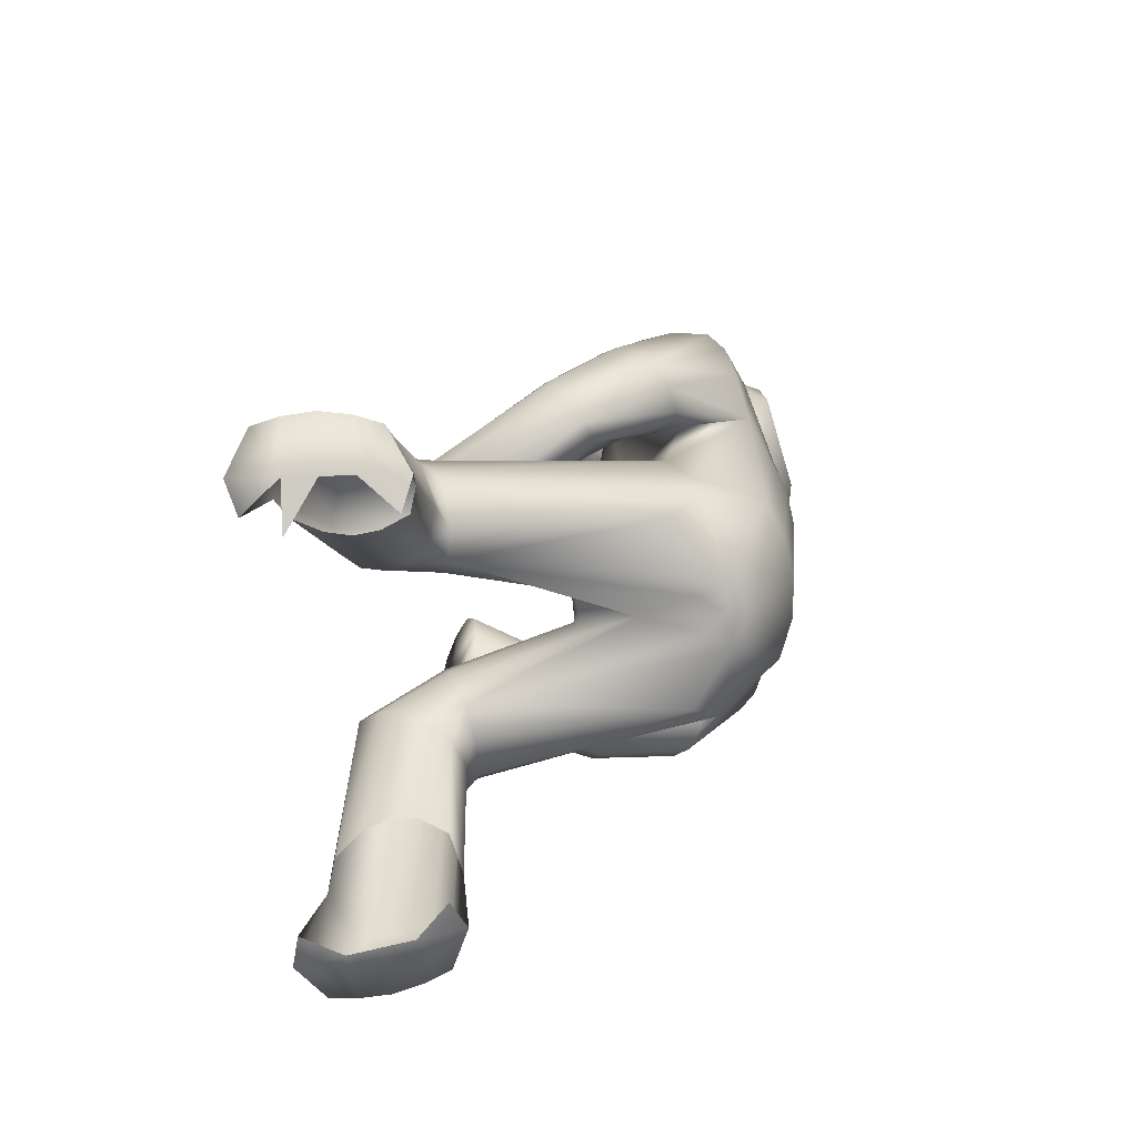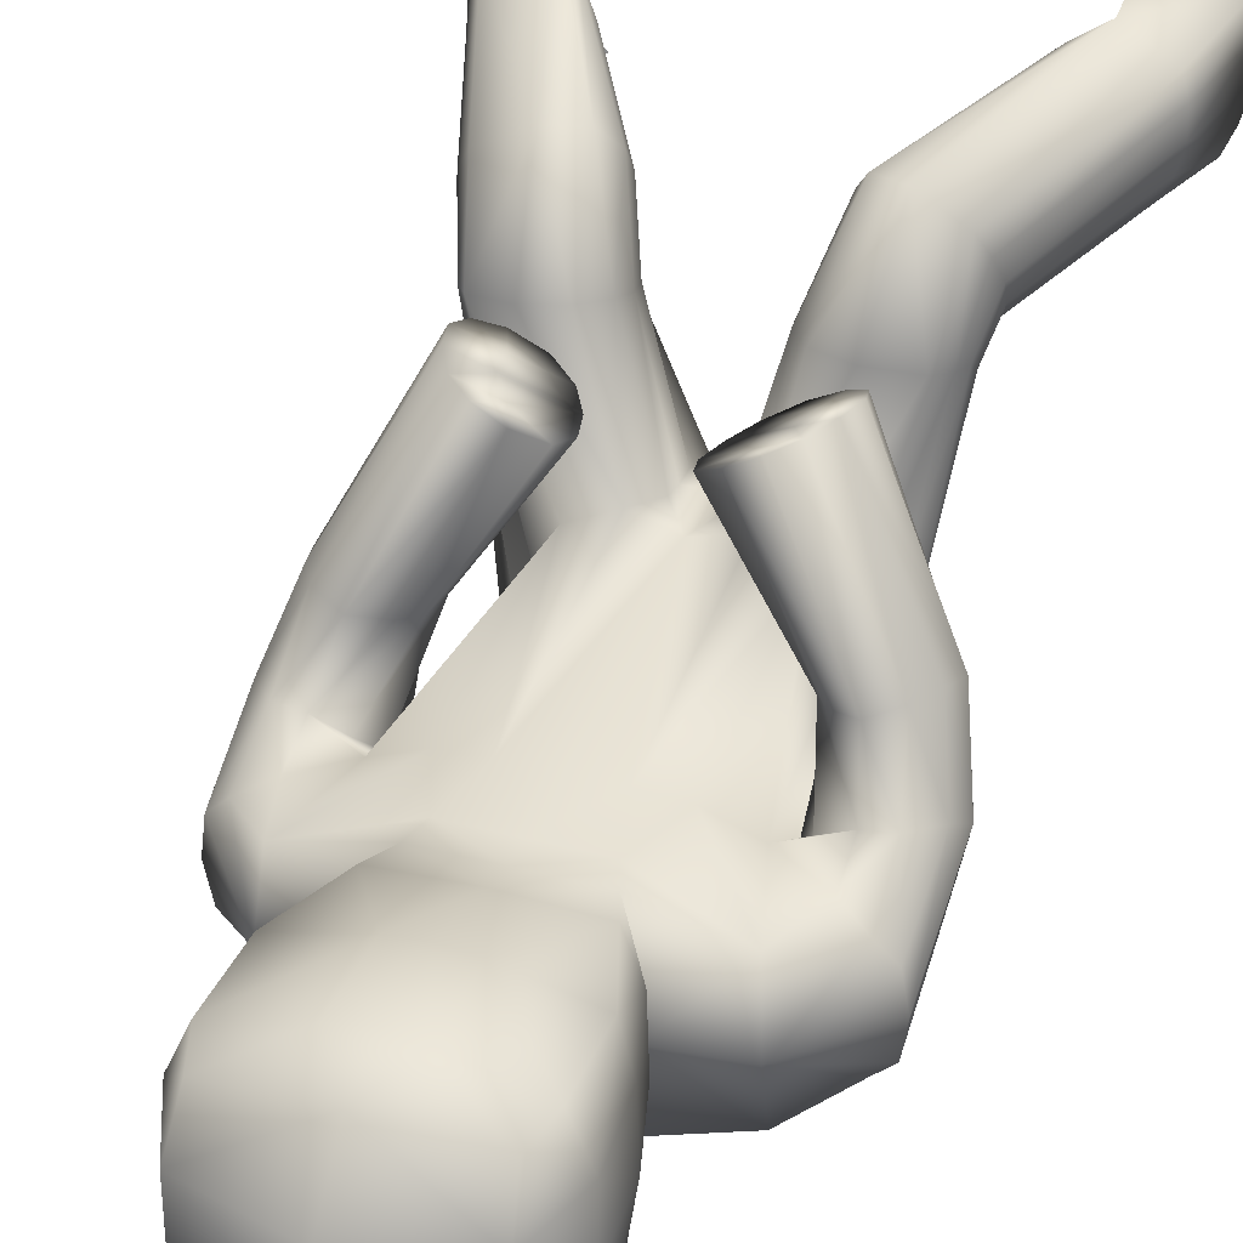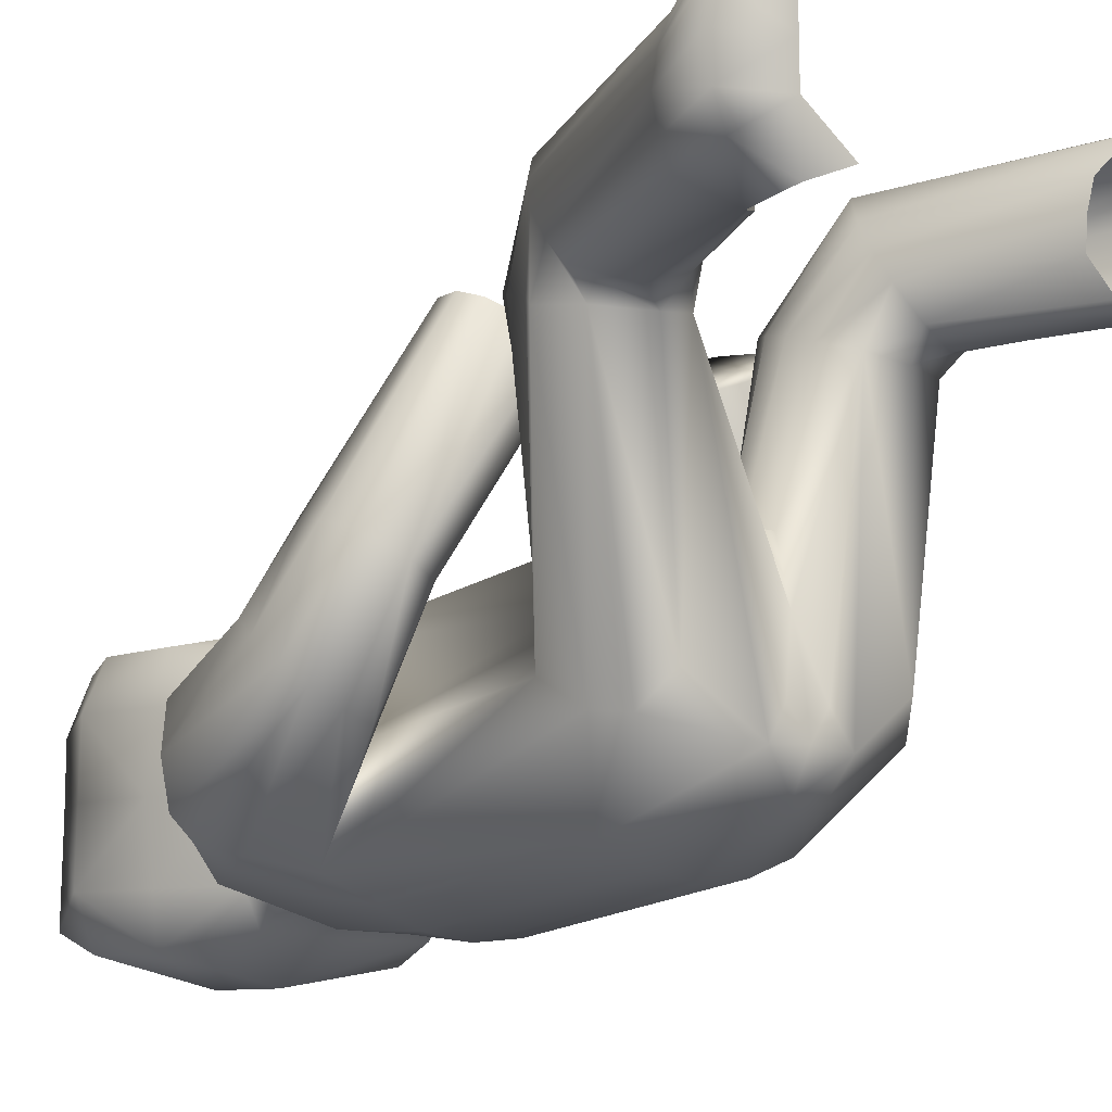
<metadata>
{"format":"obj","ext":"obj","renderer":"f3d","projection":"perspective","resolution":1024,"background":"white","views":[{"elev":-76.3,"azim":95.9,"up":"+Y"},{"elev":34.4,"azim":-160.5,"up":"+Z"},{"elev":-10.9,"azim":-39.4,"up":"+Z"}]}
</metadata>
<code>
v -0.03096 0.4376 -0.1008
v -0.06063 0.8623 -0.1426
v -0.06063 0.5341 -0.09215
v -0.1808 0.8501 -0.2831
v -0.1748 0.5219 -0.2136
v -0.1492 0.5292 -0.1852
v -0.08317 0.95 -0.1482
v -0.02979 0.5026 -0.09196
v -0.09561 0.9858 -0.1516
v -0.2172 0.9892 -0.1788
v -0.1893 0.7937 -0.2141
v -0.1891 0.7587 -0.2406
v -0.2347 0.4681 0.07921
v -0.2536 0.4392 0.1484
v -0.2442 0.4548 0.1798
v -0.08105 0.5017 0.102
v -0.07449 0.4673 0.09272
v -0.2294 0.5017 0.08886
v -0.212 0.5294 0.09773
v -0.1372 1.04 -0.2011
v -0.1414 1.043 -0.2932
v -0.1186 1.006 -0.291
v -0.248 0.8243 -0.167
v -0.2084 0.82 -0.1864
v -0.1808 0.8581 -0.1743
v -0.312 0.9071 -0.2326
v -0.316 0.7846 -0.1725
v -0.2835 0.8231 -0.163
v -0.1682 1.153 -0.1981
v -0.1726 1.156 -0.2902
v -0.2692 0.7598 -0.07822
v -0.2321 0.7746 -0.09241
v -0.2253 1.007 -0.2813
v -0.195 0.7506 -0.1053
v -0.179 0.721 -0.116
v -0.1796 1.27 -0.1936
v -0.1796 1.273 -0.2857
v -0.1517 1.268 -0.1303
v -0.136 1.321 -0.1425
v -0.1425 1.359 -0.2058
v -0.1806 0.6611 -0.1316
v -0.1425 1.359 -0.2865
v -0.3202 0.9031 -0.287
v -0.3278 0.7487 -0.1949
v -0.1185 0.86 -0.1483
v -0.2868 0.9089 -0.2082
v -0.1185 0.5419 -0.1164
v -0.2478 0.8835 -0.1912
v -0.04471 1.15 -0.1091
v -0.04471 1.267 -0.1046
v -0.1127 1.035 -0.1423
v -0.1517 1.151 -0.1347
v -0.1072 0.5401 0.1113
v -0.1061 0.4009 0.1942
v -0.1045 0.3809 0.163
v -0.2299 0.4653 0.2062
v -0.1693 0.4548 0.2345
v -0.156 0.7089 0.1276
v -0.1287 0.7287 0.1172
v -0.09421 0.7314 0.09909
v -0.06235 0.7099 0.07716
v -0.05393 0.6707 0.06403
v -0.06399 0.629 0.06035
v -0.2894 0.7221 -0.08215
v -0.1094 0.6915 0.09859
v -0.132 0.6545 0.1027
v -0.1763 0.671 0.1303
v -0.3492 0.1677 0.1662
v -0.3468 0.1627 0.202
v -0.2058 0.1983 0.2113
v -0.1969 0.2 0.1752
v -0.3381 0.1565 0.232
v -0.268 0.1339 0.2612
v -0.1255 0.4297 0.2278
v -0.3764 0.06469 0.1386
v -0.3864 0.06222 0.1831
v -0.2338 0.1739 0.2506
v -0.1397 0.3745 -0.2487
v -0.0514 0.36 -0.3108
v -0.1044 0.3943 0.07075
v -0.1928 0.5059 -0.2484
v -0.1808 0.8421 -0.3918
v -0.1748 0.4566 -0.2806
v -0.08317 0.9476 -0.4328
v -0.02598 0.3644 -0.2699
v -0.02729 0.4781 -0.0933
v -0.2172 0.957 -0.3961
v -0.09561 1.006 -0.3994
v -0.2009 0.7228 -0.263
v -0.2382 0.4584 0.06934
v -0.2519 0.4196 0.118
v -0.07977 0.433 0.08284
v -0.163 0.4081 -0.2883
v -0.2158 0.407 0.06316
v -0.127 1.046 -0.3853
v -0.2293 0.6928 -0.274
v -0.2713 0.6822 -0.2648
v -0.312 0.8991 -0.3414
v -0.2868 0.8973 -0.3657
v -0.3034 0.6918 -0.2445
v -0.16 1.159 -0.3823
v -0.3197 0.7137 -0.2213
v -0.2839 0.6433 -0.1099
v -0.2404 0.6238 -0.1322
v -0.1796 1.276 -0.3778
v -0.1425 1.362 -0.3786
v -0.1425 1.364 -0.4118
v -0.2079 0.6305 -0.1473
v -0.1185 0.8401 -0.4178
v -0.06063 0.5101 -0.4082
v -0.1185 0.5126 -0.3851
v -0.06063 0.8384 -0.441
v -0.2478 0.8697 -0.3788
v -0.1524 1.161 -0.4456
v -0.1517 1.278 -0.4412
v -0.1057 1.047 -0.4285
v -0.2199 0.1882 0.09617
v -0.1993 0.2051 0.1385
v -0.153 0.3823 0.06221
v -0.1889 0.3652 0.07699
v -0.244 0.4011 0.09337
v -0.1791 0.5966 0.1155
v -0.1864 0.6293 0.1266
v -0.1168 0.5672 0.07537
v -0.155 0.572 0.0971
v -0.2995 0.6817 -0.09301
v -0.1398 0.6119 0.0976
v -0.08428 0.5912 0.06303
v -0.3403 0.1693 0.131
v -0.114 0.3649 0.1309
v -0.3614 0.06484 0.1023
v -0.3263 0.1686 0.1024
v -0.2649 0.1508 0.08024
v -0.1423 0.3533 0.09348
v -0.3772 0.04992 0.266
v -0.321 0.02706 0.3014
v -0.299 0.04788 0.07288
v -0.1562 0.5532 0.1097
v -0.385 0.05652 0.2283
v -0.2731 0.01236 0.287
v -0.3144 0.03329 0.2331
v -0.31 0.03747 0.1871
v -0.3056 0.04166 0.1412
v -0.2544 0.03013 0.09194
v -3e-06 0.4376 -0.1008
v -3e-06 0.4781 -0.0933
v -3e-06 0.5452 -0.1034
v -3e-06 0.9858 -0.1516
v -3e-06 0.95 -0.1482
v -3e-06 0.3847 -0.1842
v -3e-06 0.3716 -0.2333
v -3e-06 1.411 -0.2812
v 0.03095 0.4376 -0.1008
v -3e-06 1.037 -0.1348
v -3e-06 1.33 -0.1277
v -3e-06 1.15 -0.1054
v -3e-06 0.9393 -0.4337
v -3e-06 1.007 -0.3993
v -3e-06 1.414 -0.3733
v -3e-06 0.3864 -0.3538
v -3e-06 0.3611 -0.3062
v -3e-06 1.162 -0.4749
v -3e-06 1.279 -0.4705
v -3e-06 1.032 -0.4332
v -3e-06 1.36 -0.4403
v -3e-06 0.5093 -0.4156
v 0.06062 0.8623 -0.1426
v 0.06062 0.5341 -0.09215
v 0.1808 0.8501 -0.2831
v 0.1748 0.5219 -0.2136
v 0.1492 0.5292 -0.1852
v 0.08317 0.95 -0.1482
v 0.02978 0.5026 -0.09196
v 0.0956 0.9858 -0.1516
v 0.2172 0.9892 -0.1788
v 0.1892 0.7937 -0.2141
v 0.1891 0.7587 -0.2406
v -3e-06 0.8629 -0.1352
v 0.2347 0.4681 0.07921
v 0.2536 0.4392 0.1484
v 0.2442 0.4548 0.1798
v 0.08105 0.5017 0.102
v 0.07448 0.4673 0.09272
v 0.2294 0.5017 0.08886
v 0.212 0.5294 0.09773
v 0.1372 1.04 -0.2011
v 0.1414 1.043 -0.2932
v 0.1186 1.006 -0.291
v 0.248 0.8243 -0.167
v 0.2084 0.82 -0.1864
v 0.1808 0.8581 -0.1743
v 0.312 0.9071 -0.2326
v 0.316 0.7846 -0.1725
v 0.2835 0.8231 -0.163
v 0.1682 1.153 -0.1981
v 0.1726 1.156 -0.2902
v 0.2691 0.7598 -0.07822
v 0.2321 0.7746 -0.09241
v 0.2253 1.007 -0.2813
v 0.195 0.7506 -0.1053
v 0.1789 0.721 -0.116
v 0.1796 1.27 -0.1936
v 0.1796 1.273 -0.2857
v 0.1517 1.268 -0.1303
v 0.136 1.321 -0.1425
v 0.1425 1.359 -0.2058
v 0.1806 0.6611 -0.1316
v 0.1425 1.359 -0.2865
v 0.3202 0.9031 -0.287
v 0.3278 0.7487 -0.1949
v 0.1185 0.86 -0.1483
v 0.2868 0.9089 -0.2082
v 0.1185 0.5419 -0.1164
v 0.2478 0.8835 -0.1912
v 0.0447 1.15 -0.1091
v 0.0447 1.267 -0.1046
v 0.1127 1.035 -0.1423
v 0.1517 1.151 -0.1347
v -3e-06 1.267 -0.101
v 0.1071 0.5401 0.1113
v 0.1061 0.4009 0.1942
v 0.1045 0.3809 0.163
v 0.2299 0.4653 0.2062
v 0.1692 0.4548 0.2345
v 0.156 0.7089 0.1276
v 0.1287 0.7287 0.1172
v 0.0942 0.7314 0.09909
v 0.06234 0.7099 0.07716
v 0.05393 0.6707 0.06403
v 0.06399 0.629 0.06035
v 0.2894 0.7221 -0.08215
v 0.1094 0.6915 0.09859
v 0.132 0.6545 0.1027
v 0.1763 0.671 0.1303
v 0.3492 0.1677 0.1662
v 0.3468 0.1627 0.202
v 0.2058 0.1983 0.2113
v 0.1969 0.2 0.1752
v 0.3381 0.1565 0.232
v 0.268 0.1339 0.2612
v 0.1255 0.4297 0.2278
v 0.3764 0.06469 0.1386
v 0.3864 0.06221 0.1831
v 0.2338 0.1739 0.2506
v 0.1397 0.3745 -0.2487
v 0.0514 0.36 -0.3108
v 0.1044 0.3943 0.07075
v 0.1928 0.5059 -0.2484
v 0.1808 0.8421 -0.3918
v 0.1748 0.4566 -0.2806
v 0.08317 0.9476 -0.4328
v 0.02598 0.3644 -0.2699
v 0.02728 0.4781 -0.0933
v 0.2172 0.957 -0.3961
v 0.0956 1.006 -0.3994
v 0.2009 0.7228 -0.263
v -3e-06 0.8379 -0.4484
v 0.2281 0.4346 0.07021
v 0.2519 0.4196 0.118
v 0.07976 0.433 0.08284
v 0.163 0.4081 -0.2883
v 0.2158 0.407 0.06316
v 0.127 1.046 -0.3853
v 0.2293 0.6928 -0.274
v 0.2713 0.6822 -0.2648
v 0.312 0.8991 -0.3414
v 0.2868 0.8973 -0.3657
v 0.3034 0.6918 -0.2445
v 0.16 1.159 -0.3823
v 0.3197 0.7137 -0.2213
v 0.2839 0.6433 -0.1099
v 0.2404 0.6238 -0.1322
v 0.1796 1.276 -0.3778
v 0.1425 1.362 -0.3786
v 0.1425 1.364 -0.4118
v 0.2079 0.6305 -0.1473
v 0.1185 0.8401 -0.4178
v 0.06062 0.5101 -0.4082
v 0.1185 0.5126 -0.3851
v 0.06062 0.8384 -0.441
v 0.2478 0.8697 -0.3788
v 0.1524 1.161 -0.4456
v 0.1517 1.278 -0.4412
v 0.1057 1.047 -0.4285
v 0.2199 0.1882 0.09617
v 0.1993 0.2051 0.1385
v 0.153 0.3823 0.06221
v 0.1889 0.3652 0.07699
v 0.244 0.4011 0.09337
v 0.1791 0.5966 0.1155
v 0.1864 0.6293 0.1266
v 0.1168 0.5672 0.07537
v 0.155 0.572 0.0971
v 0.2995 0.6817 -0.09301
v 0.1398 0.6119 0.0976
v 0.08428 0.5912 0.06303
v 0.3403 0.1693 0.131
v 0.114 0.3649 0.1309
v 0.3614 0.06484 0.1023
v 0.3263 0.1686 0.1024
v 0.2649 0.1508 0.08024
v 0.1423 0.3533 0.09348
v 0.3772 0.04992 0.266
v 0.2437 0.01015 0.2368
v 0.321 0.02706 0.3014
v 0.299 0.04788 0.07288
v 0.1562 0.5532 0.1097
v 0.385 0.05652 0.2283
v 0.2731 0.01236 0.287
v 0.3144 0.03328 0.2331
v 0.31 0.03747 0.1871
v 0.3056 0.04166 0.1412
v 0.2544 0.03012 0.09194
v -3e-06 1.401 -0.2043
g Group 25
f 92 80 1
f 92 1 86
f 13 14 15
f 8 16 17
f 18 19 6
f 13 18 5
f 3 53 16
f 54 55 17
f 19 56 57
f 14 68 69
f 70 71 55
f 72 73 57
f 57 74 53
f 74 54 16
f 18 15 56
f 75 76 68
f 73 77 74
f 77 70 54
f 15 69 72
f 78 79 80
f 90 91 14
f 86 17 92
f 83 93 94
f 81 83 90
f 92 17 55
f 119 120 121
f 78 119 94
f 91 129 68
f 130 55 71
f 131 132 133
f 120 133 132
f 119 80 134
f 80 92 130
f 94 121 91
f 135 72 69
f 140 73 136
f 134 117 133
f 134 130 118
f 121 132 129
f 138 53 3
f 19 138 47
f 139 69 68
f 135 136 73
f 141 136 135
f 142 141 139
f 143 137 144
f 75 143 142
f 131 137 143
f 131 75 129
f 1 80 150
f 18 13 15
f 86 8 17
f 5 18 6
f 81 13 5
f 8 3 16
f 16 54 17
f 138 19 57
f 15 14 69
f 54 70 55
f 56 72 57
f 138 57 53
f 53 74 16
f 19 18 56
f 129 75 68
f 57 73 74
f 74 77 54
f 56 15 72
f 119 78 80
f 13 90 14
f 85 150 80
f 90 83 94
f 13 81 90
f 79 85 80
f 130 92 55
f 94 119 121
f 93 78 94
f 14 91 68
f 118 130 71
f 137 131 133
f 121 120 132
f 120 119 134
f 134 80 130
f 90 94 91
f 139 135 69
f 120 134 133
f 117 134 118
f 91 121 129
f 47 138 3
f 6 19 47
f 76 139 68
f 72 135 73
f 139 141 135
f 76 142 139
f 136 141 140
f 76 75 142
f 75 131 143
f 132 131 129
f 260 253 153
f 260 153 247
f 179 181 180
f 173 183 182
f 184 171 185
f 179 170 184
f 168 182 220
f 221 183 222
f 185 224 223
f 180 236 235
f 237 222 238
f 239 224 240
f 224 220 241
f 241 182 221
f 184 223 181
f 242 235 243
f 240 241 244
f 244 221 237
f 181 239 236
f 245 247 246
f 258 180 259
f 253 260 183
f 250 262 261
f 248 258 250
f 260 222 183
f 287 289 288
f 245 262 287
f 259 235 297
f 298 238 222
f 299 301 300
f 288 300 301
f 287 302 247
f 247 298 260
f 262 259 289
f 303 236 239
f 309 305 240
f 302 301 285
f 302 286 298
f 289 297 300
f 307 168 220
f 185 213 307
f 308 235 236
f 303 240 305
f 310 303 305
f 311 308 310
f 312 313 306
f 242 311 312
f 299 312 306
f 299 297 242
f 153 150 247
f 184 181 179
f 253 183 173
f 170 171 184
f 248 170 179
f 173 182 168
f 182 183 221
f 307 224 185
f 181 236 180
f 221 222 237
f 223 224 239
f 307 220 224
f 220 182 241
f 185 223 184
f 297 235 242
f 224 241 240
f 241 221 244
f 223 239 181
f 287 247 245
f 179 180 258
f 252 247 150
f 258 262 250
f 179 258 248
f 246 247 252
f 298 222 260
f 262 289 287
f 261 262 245
f 180 235 259
f 286 238 298
f 306 301 299
f 289 300 288
f 288 302 287
f 302 298 247
f 258 259 262
f 308 236 303
f 288 301 302
f 285 286 302
f 259 297 289
f 213 168 307
f 171 213 185
f 243 235 308
f 239 240 303
f 308 303 310
f 243 308 311
f 310 304 311
f 305 309 310
f 243 311 242
f 242 312 299
f 300 297 299
f 37 30 36
f 3 147 2
f 4 5 6
f 7 149 148
f 7 9 10
f 4 11 12
f 20 21 22
f 23 24 25
f 26 27 28
f 29 30 21
f 31 32 28
f 22 33 10
f 23 34 35
f 36 38 39
f 36 40 37
f 152 42 40
f 43 44 27
f 45 7 10
f 46 10 33
f 2 149 7
f 47 45 25
f 10 25 45
f 10 46 48
f 3 8 147
f 86 147 8
f 154 156 49
f 49 50 38
f 9 51 20
f 52 38 36
f 20 51 52
f 154 51 9
f 40 39 155
f 50 219 155
f 28 23 48
f 2 45 47
f 58 59 32
f 60 61 35
f 64 31 27
f 32 34 23
f 24 35 41
f 65 66 63
f 58 67 66
f 61 60 65
f 59 58 65
f 67 58 31
f 32 59 60
f 35 61 62
f 156 219 50
f 82 111 83
f 158 157 84
f 161 151 85
f 84 87 88
f 82 4 89
f 22 21 95
f 82 96 97
f 98 99 100
f 21 30 101
f 102 100 103
f 22 88 87
f 30 37 105
f 105 106 107
f 42 37 40
f 159 106 42
f 43 98 102
f 109 87 84
f 99 98 33
f 110 111 109
f 157 112 84
f 82 109 111
f 87 109 82
f 113 99 87
f 111 110 160
f 79 78 93
f 161 79 160
f 114 115 163
f 88 95 116
f 115 114 105
f 95 101 114
f 124 125 104
f 124 104 108
f 158 88 116
f 106 159 107
f 107 159 165
f 113 97 100
f 85 151 150
f 103 122 123
f 64 67 66
f 44 102 126
f 100 97 104
f 63 66 127
f 66 67 123
f 124 128 127
f 127 123 122
f 126 123 67
f 104 125 122
f 108 128 124
f 108 12 11
f 108 11 41
f 166 110 112
f 105 114 101
f 115 107 165
f 42 106 105
f 116 114 162
f 30 29 36
f 2 147 178
f 5 4 81
f 4 6 25
f 9 7 148
f 86 146 147
f 11 4 25
f 25 24 11
f 9 20 22
f 48 23 25
f 46 26 28
f 20 29 21
f 27 31 28
f 9 22 10
f 24 23 35
f 40 36 39
f 314 152 40
f 26 43 27
f 33 26 46
f 26 33 43
f 149 2 178
f 2 7 45
f 6 47 25
f 25 10 48
f 49 51 154
f 51 49 52
f 52 49 38
f 29 52 36
f 29 20 52
f 148 154 9
f 314 40 155
f 39 38 50
f 50 155 39
f 46 28 48
f 3 2 47
f 31 58 32
f 34 60 35
f 44 64 27
f 28 32 23
f 11 24 41
f 62 65 63
f 65 58 66
f 62 61 65
f 60 59 65
f 64 67 31
f 34 32 60
f 41 35 62
f 49 156 50
f 111 93 83
f 82 81 4
f 88 158 84
f 85 79 161
f 86 1 145
f 86 145 146
f 89 96 82
f 4 12 89
f 88 22 95
f 113 82 97
f 102 98 100
f 95 21 101
f 126 102 103
f 33 22 87
f 97 96 104
f 101 30 105
f 115 105 107
f 89 12 108
f 152 159 42
f 44 43 102
f 33 87 99
f 98 43 33
f 112 110 109
f 112 157 257
f 112 109 84
f 81 82 83
f 82 113 87
f 160 79 111
f 110 166 160
f 111 79 93
f 162 114 163
f 116 95 114
f 63 108 41
f 63 41 62
f 164 158 116
f 99 113 100
f 126 103 123
f 128 108 63
f 96 89 108
f 96 108 104
f 64 44 126
f 103 100 104
f 128 63 127
f 127 66 123
f 125 124 127
f 125 127 122
f 64 126 67
f 103 104 122
f 257 166 112
f 163 115 165
f 37 42 105
f 164 116 162
f 1 150 145
f 203 202 196
f 168 167 147
f 169 171 170
f 172 148 149
f 172 175 174
f 169 177 176
f 186 188 187
f 189 191 190
f 192 194 193
f 195 187 196
f 197 194 198
f 188 175 199
f 189 201 200
f 202 205 204
f 202 203 206
f 152 206 208
f 209 193 210
f 211 175 172
f 212 199 175
f 167 172 149
f 213 191 211
f 175 211 191
f 175 214 212
f 168 147 173
f 253 173 147
f 154 215 156
f 215 204 216
f 174 186 217
f 218 202 204
f 186 218 217
f 154 174 217
f 206 155 205
f 216 155 219
f 194 214 189
f 167 213 211
f 225 198 226
f 227 201 228
f 231 193 197
f 198 189 200
f 190 207 201
f 232 230 233
f 225 233 234
f 228 232 227
f 226 232 225
f 234 197 225
f 198 227 226
f 201 229 228
f 156 216 219
f 250 279 249
f 158 251 157
f 161 252 151
f 251 255 254
f 249 256 169
f 188 263 187
f 249 265 264
f 266 268 267
f 187 269 196
f 270 271 268
f 188 254 255
f 196 273 203
f 273 275 274
f 208 206 203
f 159 208 274
f 209 270 266
f 277 251 254
f 267 199 266
f 278 277 279
f 157 251 280
f 249 279 277
f 254 249 277
f 281 254 267
f 279 160 278
f 246 261 245
f 161 160 246
f 282 163 283
f 255 284 263
f 283 273 282
f 263 282 269
f 292 276 272
f 292 272 293
f 158 284 255
f 274 275 159
f 275 165 159
f 281 268 265
f 252 150 151
f 271 291 290
f 231 233 234
f 210 294 270
f 268 272 265
f 230 295 233
f 233 291 234
f 292 295 296
f 295 290 291
f 294 234 291
f 272 290 293
f 276 292 296
f 276 207 176
f 276 176 177
f 166 280 278
f 273 269 282
f 283 165 275
f 208 273 274
f 284 162 282
f 196 202 195
f 167 178 147
f 170 248 169
f 169 191 171
f 174 148 172
f 253 147 146
f 176 191 169
f 191 176 190
f 174 188 186
f 214 191 189
f 212 194 192
f 186 187 195
f 193 194 197
f 174 175 188
f 190 201 189
f 206 205 202
f 314 206 152
f 192 193 209
f 199 212 192
f 192 209 199
f 149 178 167
f 167 211 172
f 171 191 213
f 191 214 175
f 215 154 217
f 217 218 215
f 218 204 215
f 195 202 218
f 195 218 186
f 148 174 154
f 314 155 206
f 205 216 204
f 216 205 155
f 212 214 194
f 168 213 167
f 197 198 225
f 200 201 227
f 210 193 231
f 194 189 198
f 176 207 190
f 229 230 232
f 232 233 225
f 229 232 228
f 227 232 226
f 231 197 234
f 200 227 198
f 207 229 201
f 215 216 156
f 279 250 261
f 249 169 248
f 255 251 158
f 252 161 246
f 253 146 145
f 253 145 153
f 256 249 264
f 169 256 177
f 255 263 188
f 281 265 249
f 270 268 266
f 263 269 187
f 294 271 270
f 199 254 188
f 265 272 264
f 269 273 196
f 283 275 273
f 256 276 177
f 152 208 159
f 210 270 209
f 199 267 254
f 266 199 209
f 280 277 278
f 280 257 157
f 280 251 277
f 250 249 248
f 249 254 281
f 160 279 246
f 278 160 166
f 279 261 246
f 162 163 282
f 284 282 263
f 230 229 207
f 230 207 276
f 164 284 158
f 267 268 281
f 294 291 271
f 296 230 276
f 264 272 276
f 264 276 256
f 231 294 210
f 271 272 268
f 296 295 230
f 295 291 233
f 293 295 292
f 293 290 295
f 231 234 294
f 271 290 272
f 257 280 166
f 163 165 283
f 203 273 208
f 164 162 284
f 153 145 150
g

</code>
